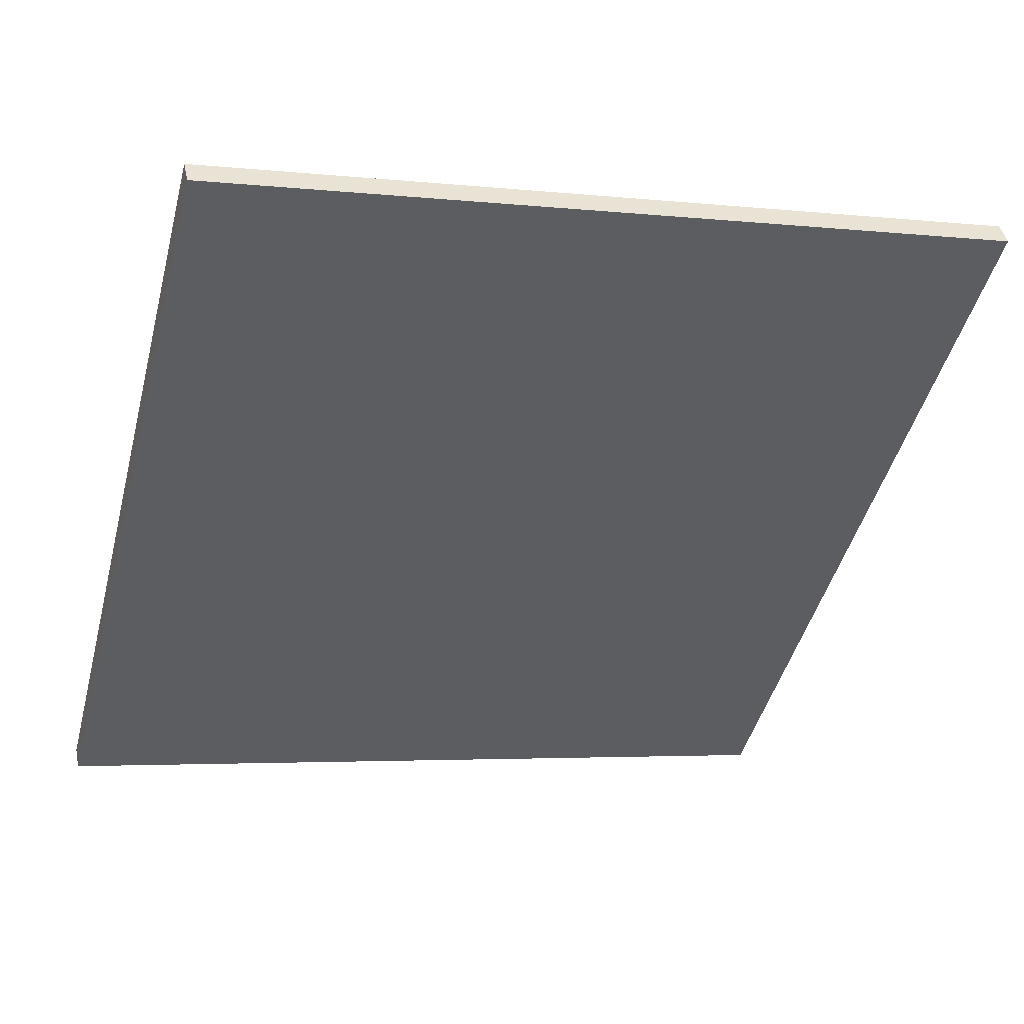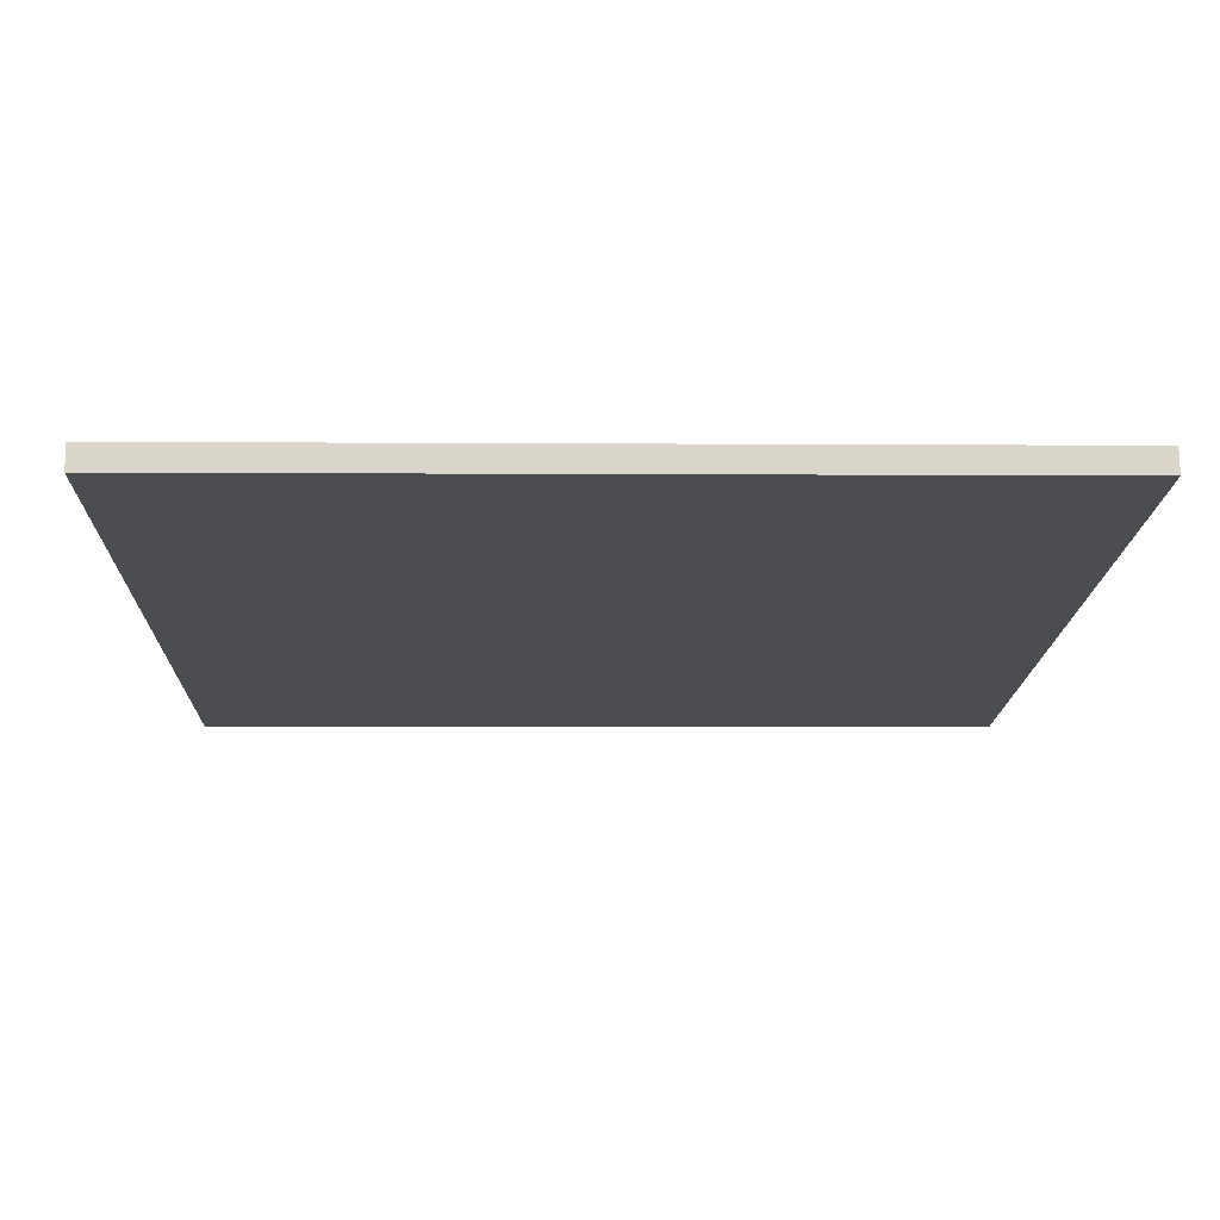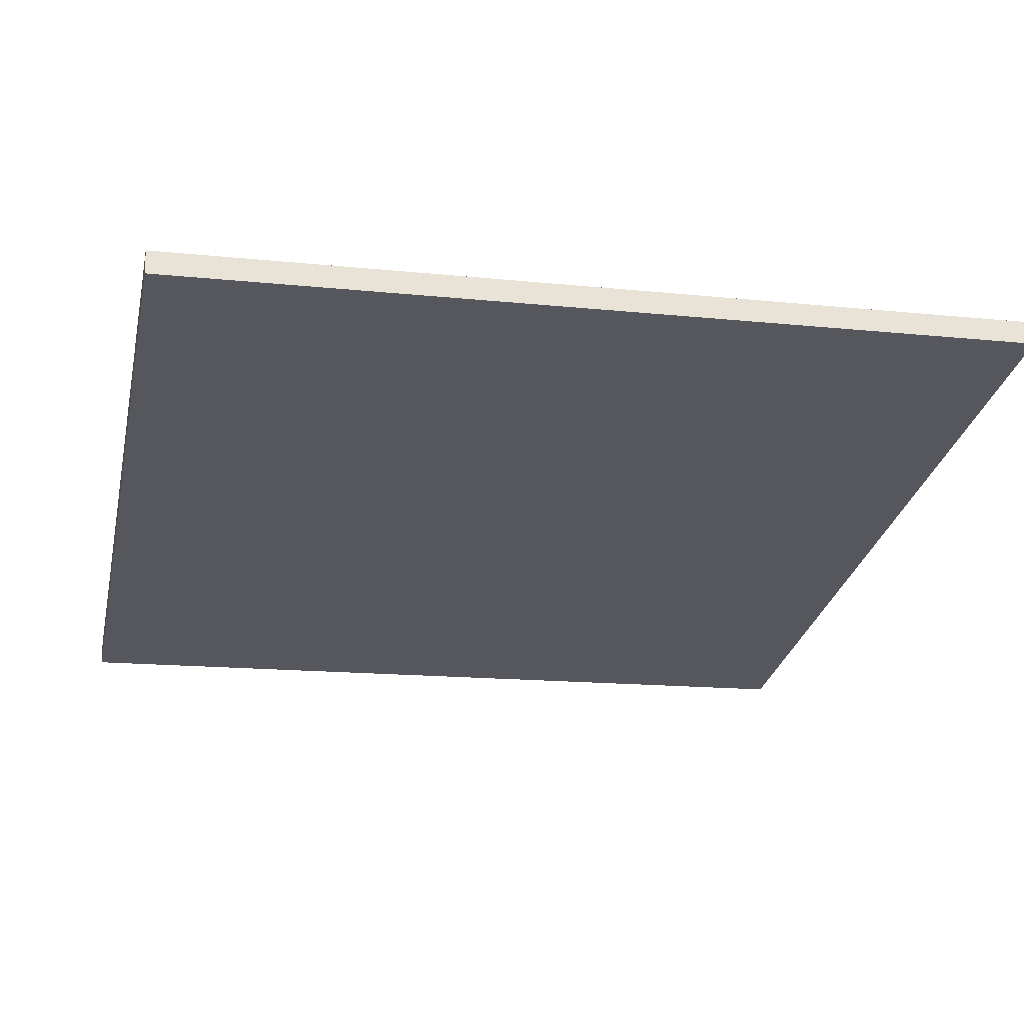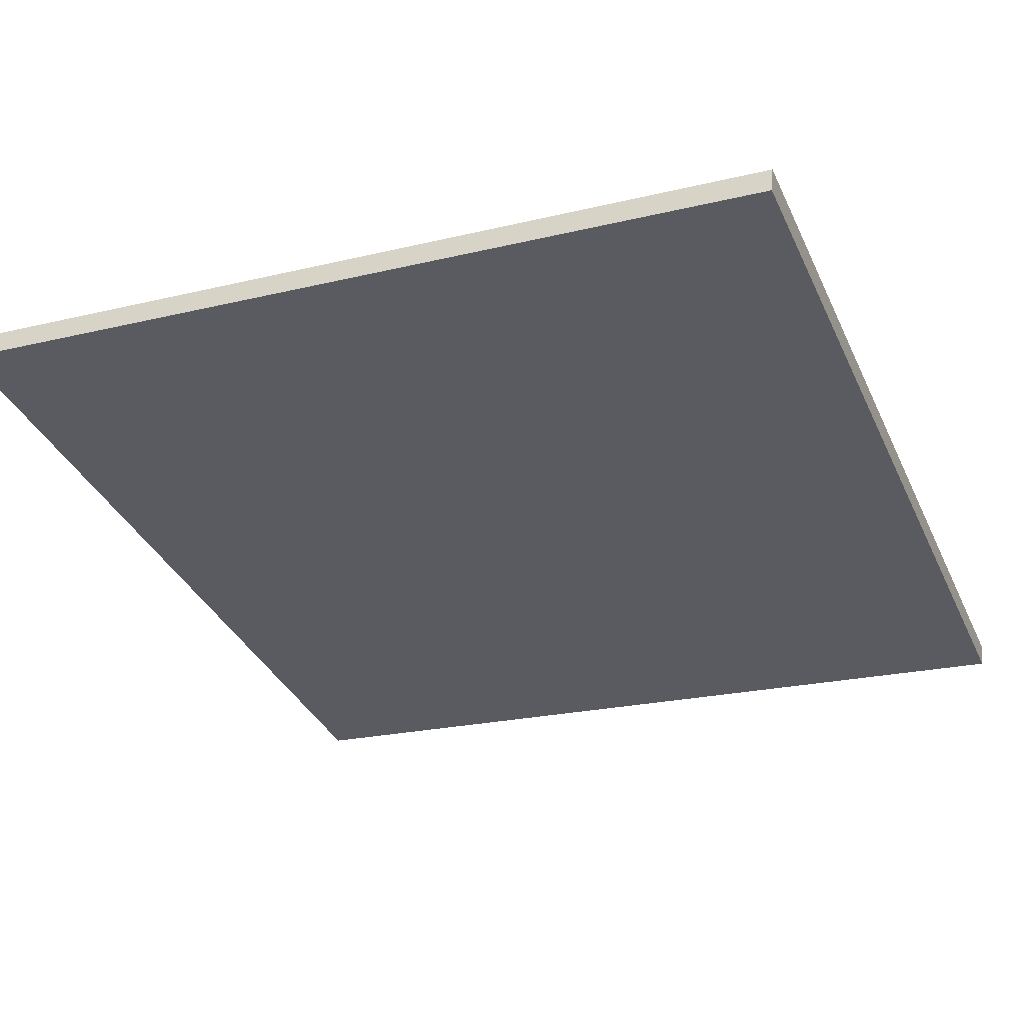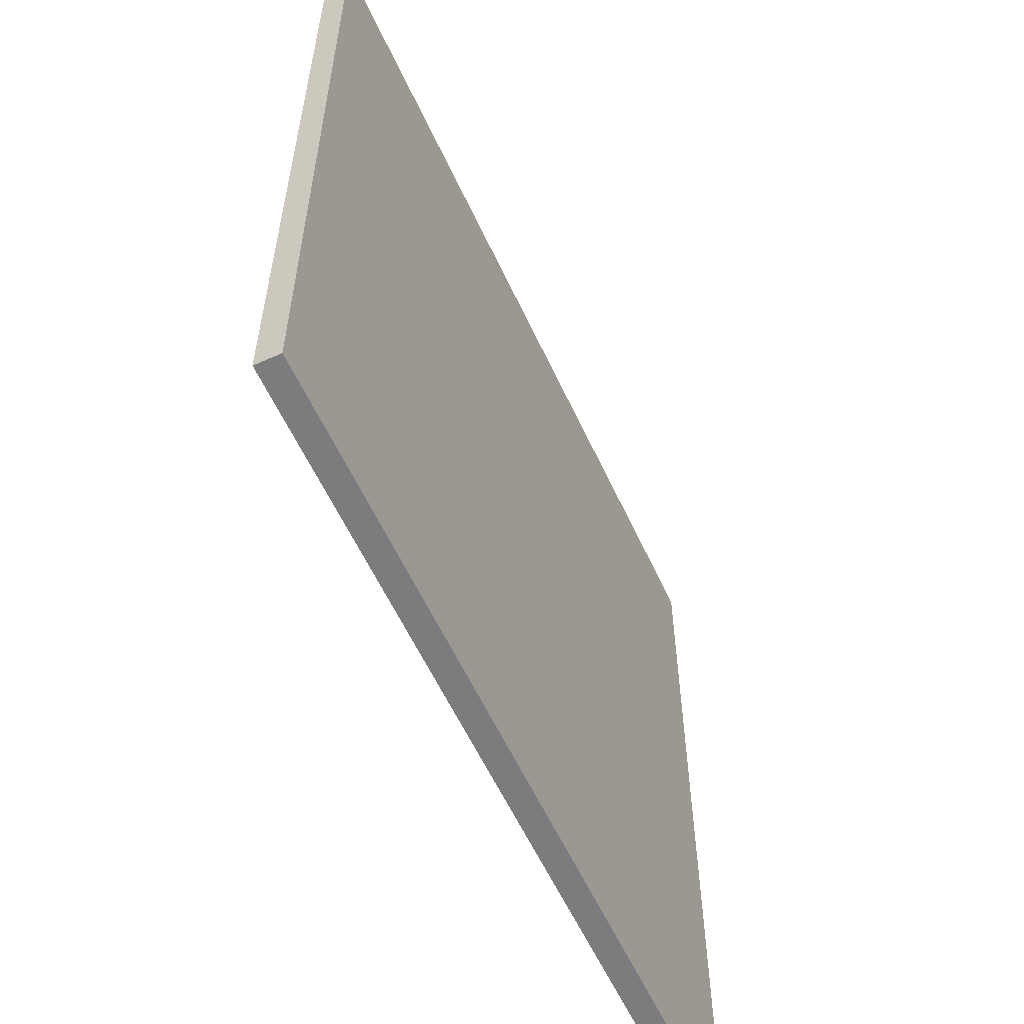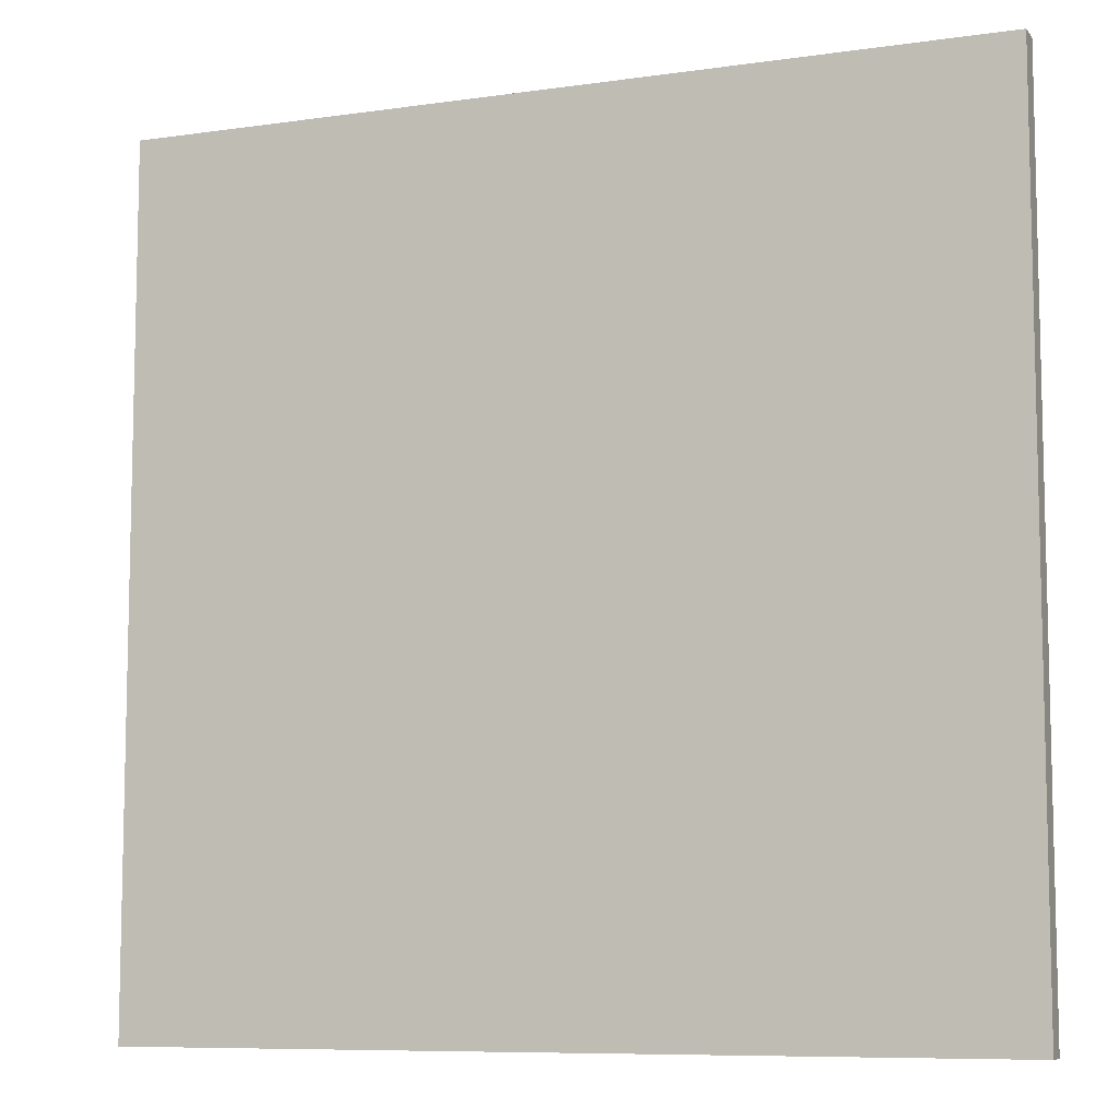
<metadata>
{"format":"obj","ext":"obj","renderer":"f3d","projection":"perspective","resolution":1024,"background":"white","views":[{"elev":-46.2,"azim":165.4,"up":"+Y"},{"elev":-2.8,"azim":-91.7,"up":"+Y"},{"elev":-15.2,"azim":-102.5,"up":"+Y"},{"elev":-21.8,"azim":-66.9,"up":"+Y"},{"elev":-58.9,"azim":-78.2,"up":"+Z"},{"elev":-8.4,"azim":-171.5,"up":"+Z"}]}
</metadata>
<code>
v -47.66 6.043 -4.891
v -47.66 6.043 4.891
v -47.59 6.312 -4.891
v -47.59 6.312 4.891
v -57.19 8.231 -4.891
v -57.19 8.231 4.891
v -57.13 8.508 -4.891
v -57.13 8.508 4.891
f 1 3 4
f 4 2 1
f 5 6 8
f 8 7 5
f 1 2 6
f 6 5 1
f 3 7 8
f 8 4 3
f 1 5 7
f 7 3 1
f 2 4 8
f 8 6 2

</code>
